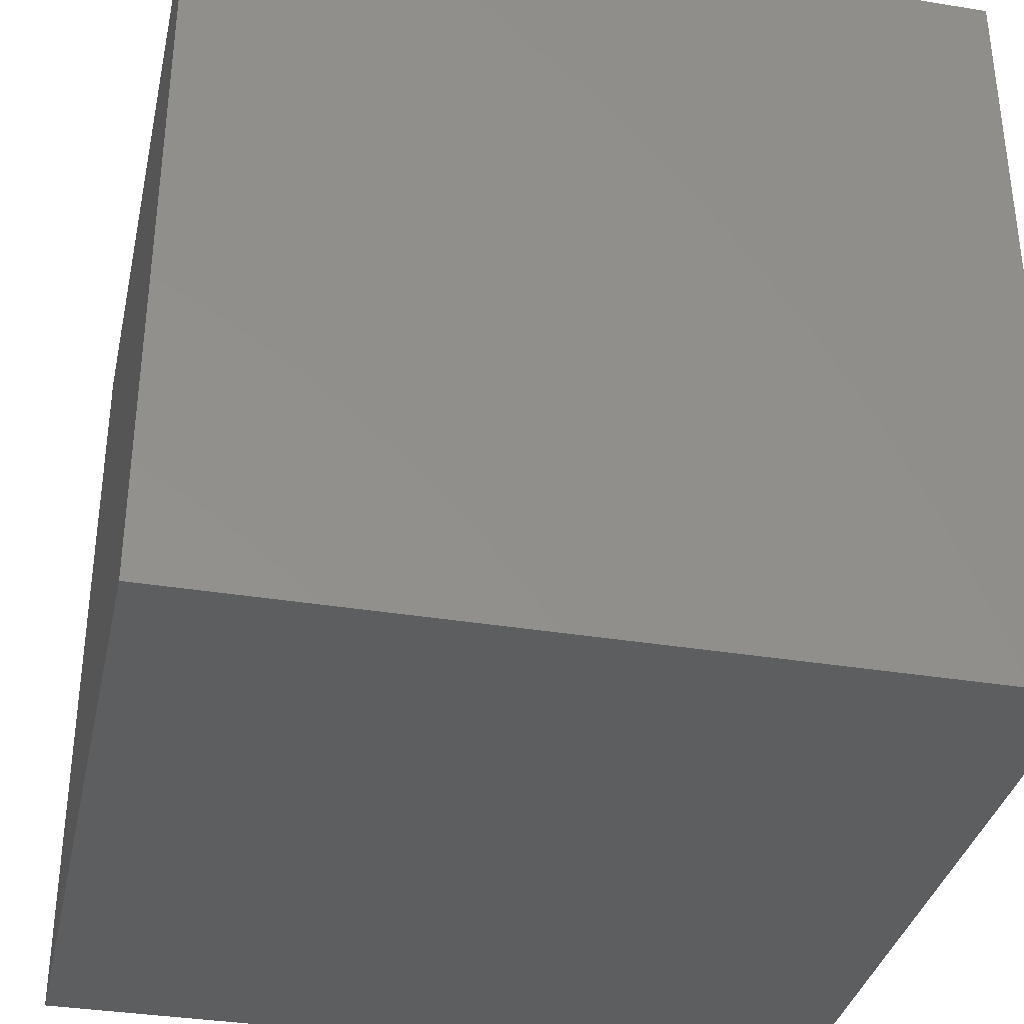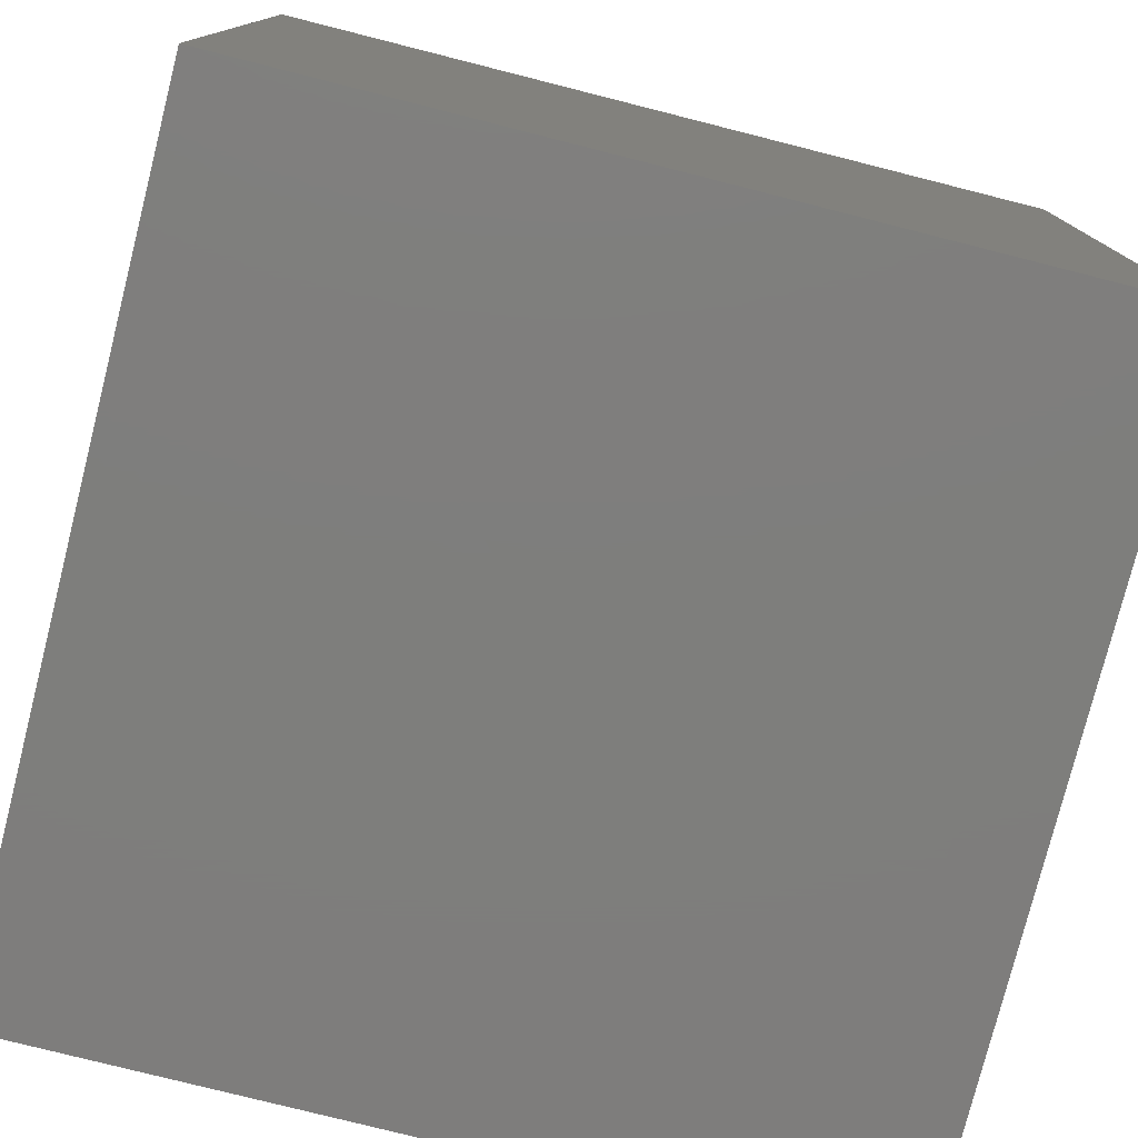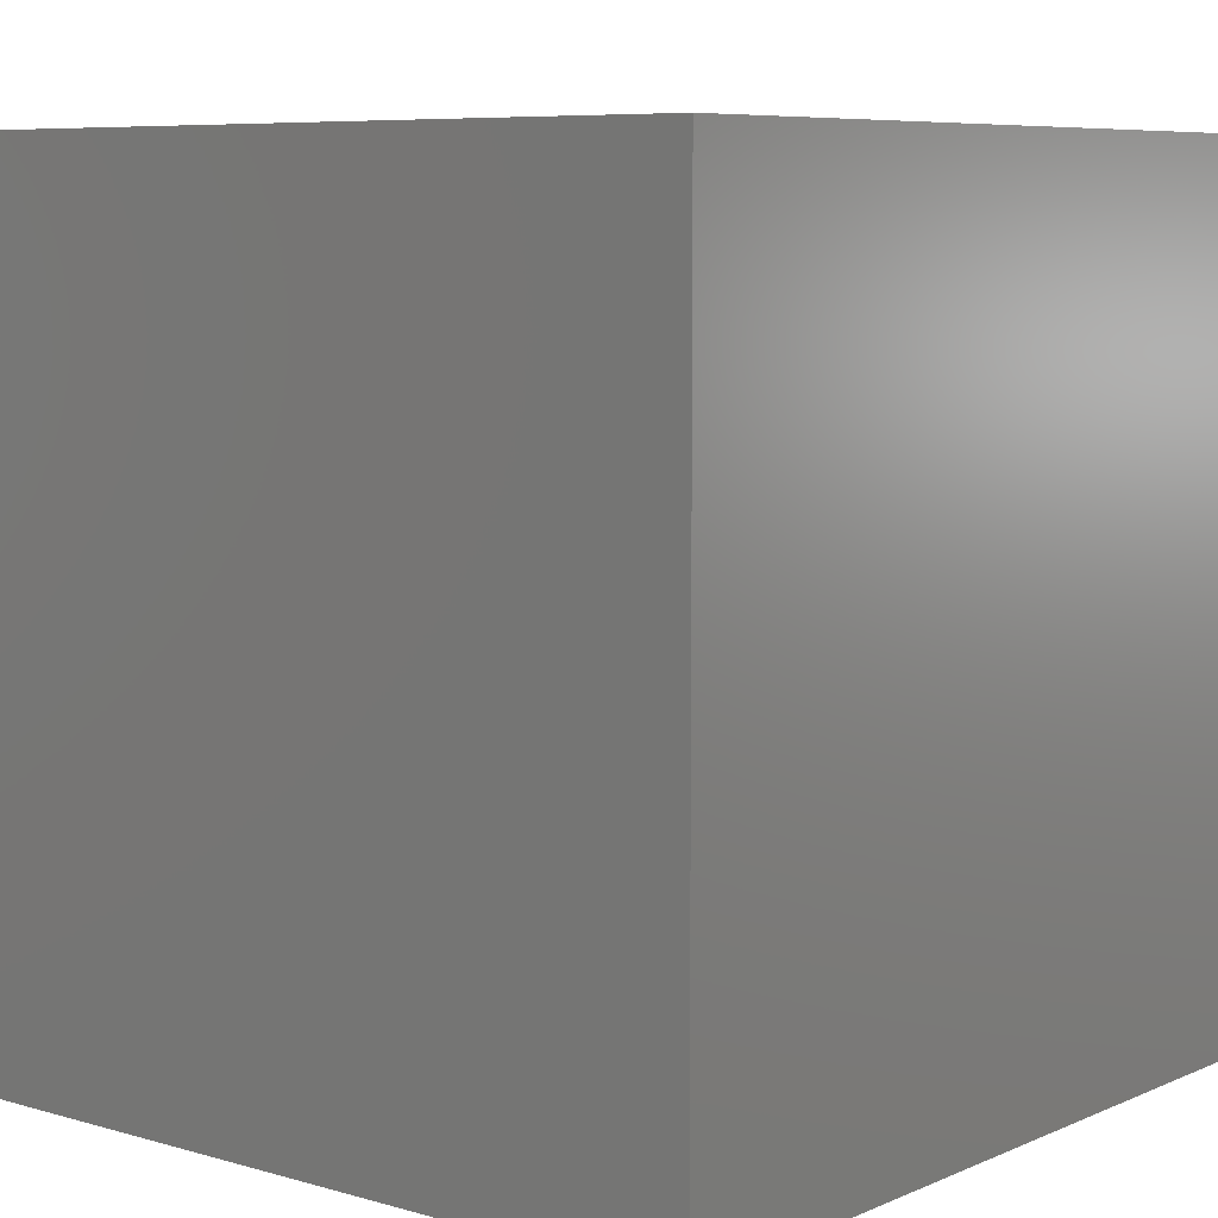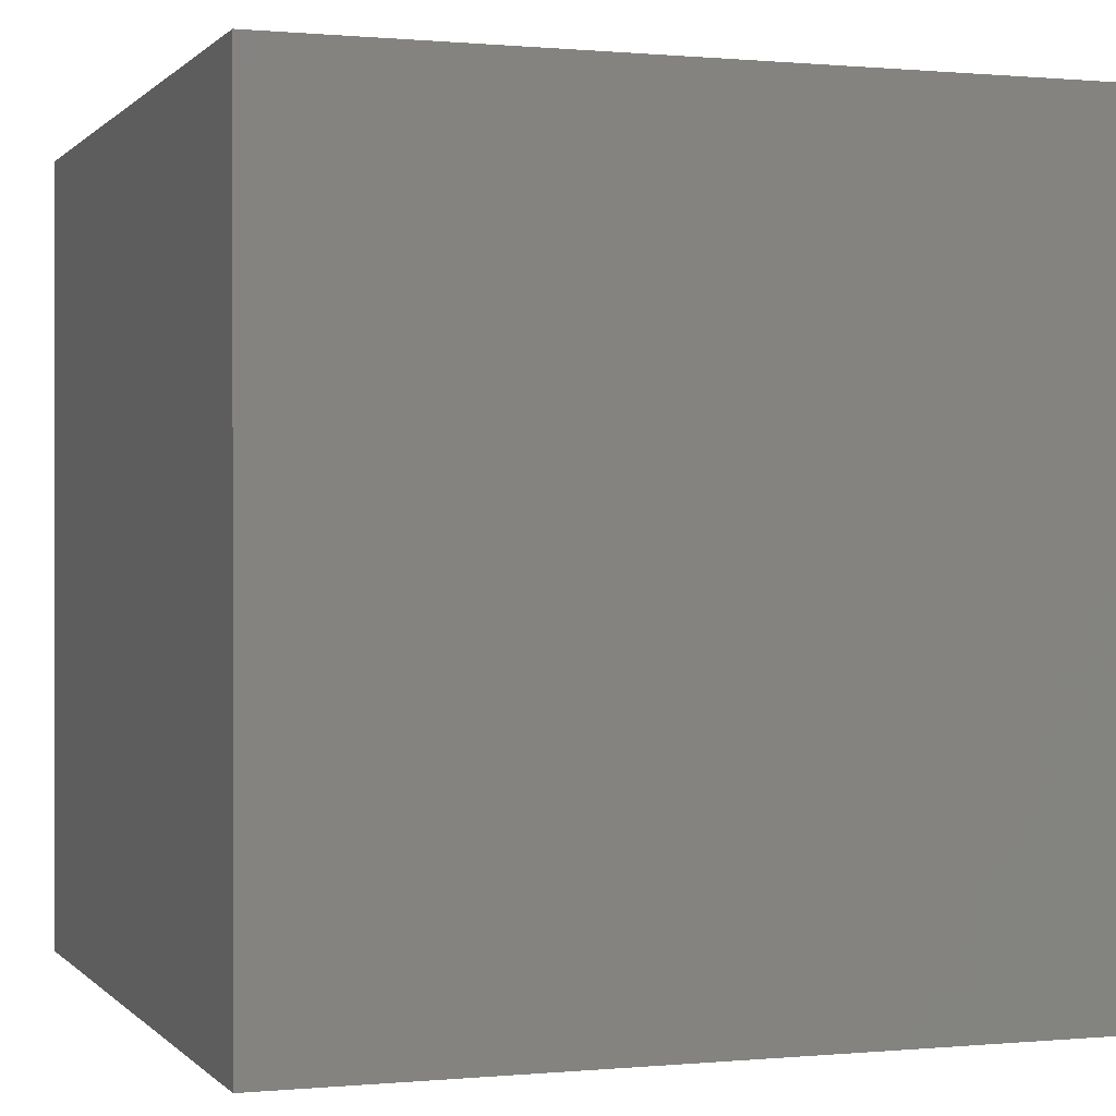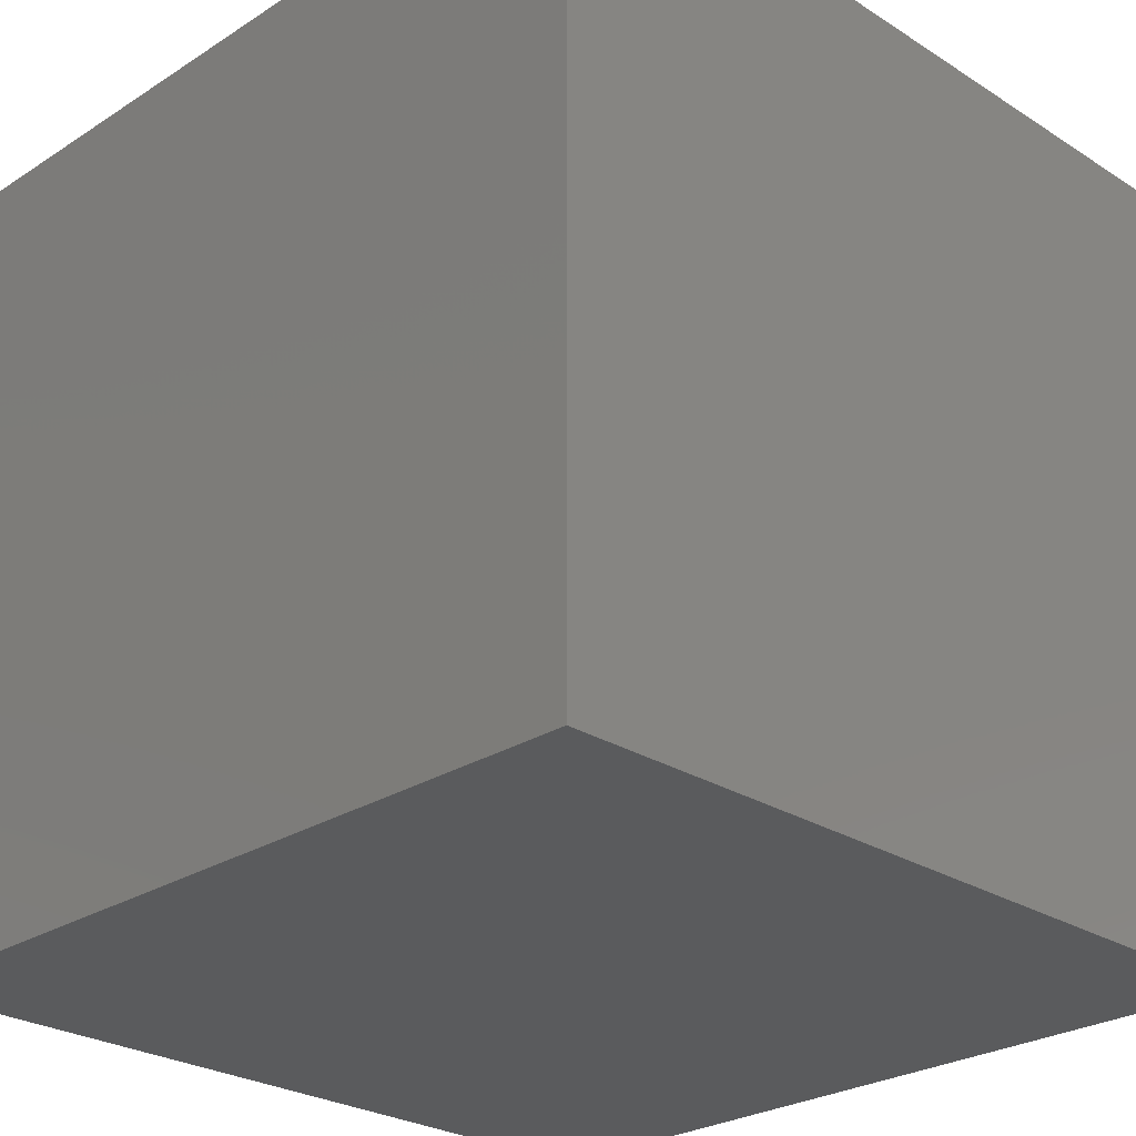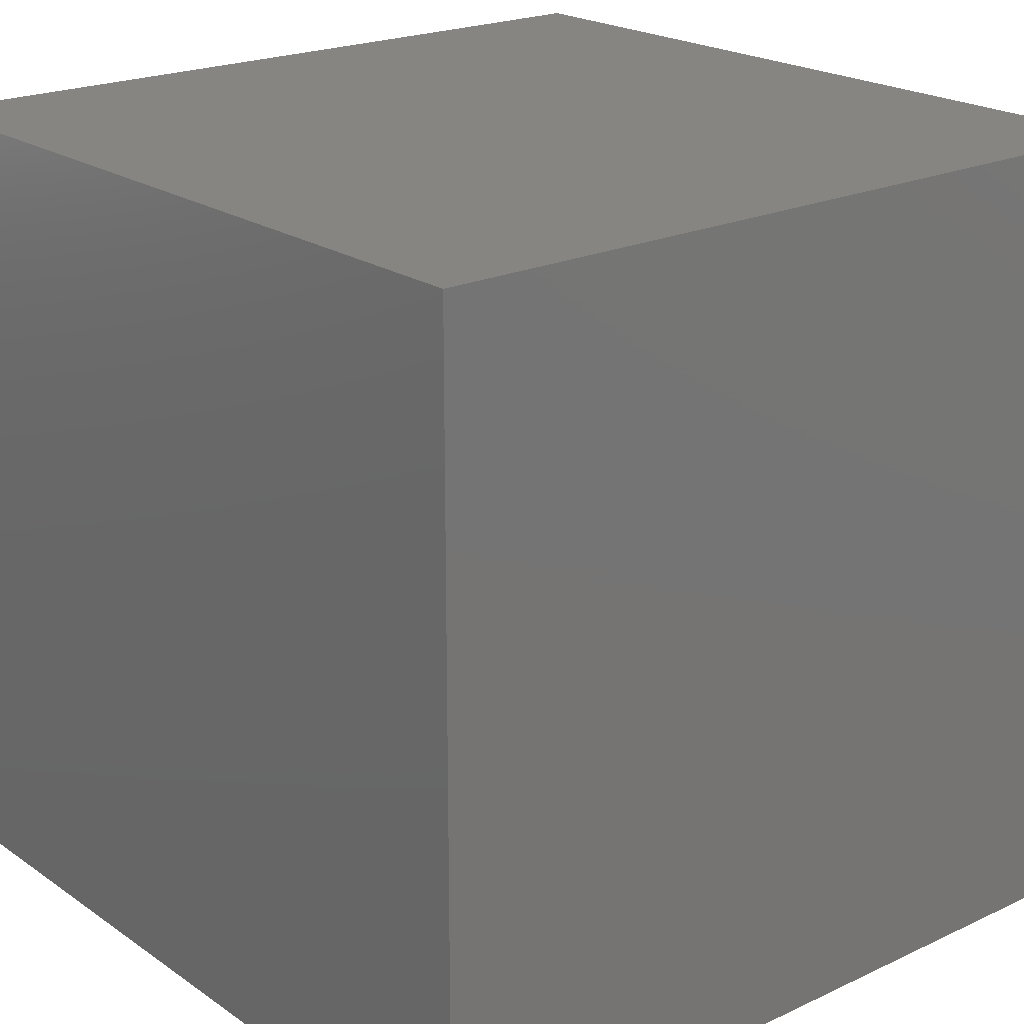
<metadata>
{"format":"stl","ext":"stl","renderer":"f3d","projection":"perspective","resolution":1024,"background":"white","views":[{"elev":-35.1,"azim":77.7,"up":"+Z"},{"elev":-77.8,"azim":-104.2,"up":"+Y"},{"elev":7.2,"azim":39.4,"up":"+Y"},{"elev":0.3,"azim":160.6,"up":"+Z"},{"elev":-26.4,"azim":135.1,"up":"+Y"},{"elev":21.2,"azim":50.3,"up":"+Y"}]}
</metadata>
<code>
# stl→obj: 8 verts, 12 faces
v 9 -4 -1
v 8 -4 -1
v 9 -5 -1
v 8 -5 -1
v 9 -5 -2
v 8 -5 -2
v 9 -4 -2
v 8 -4 -2
f 1 2 3
f 3 2 4
f 5 6 7
f 7 6 8
f 4 6 3
f 3 6 5
f 2 8 4
f 4 8 6
f 1 7 2
f 2 7 8
f 3 5 1
f 1 5 7

</code>
